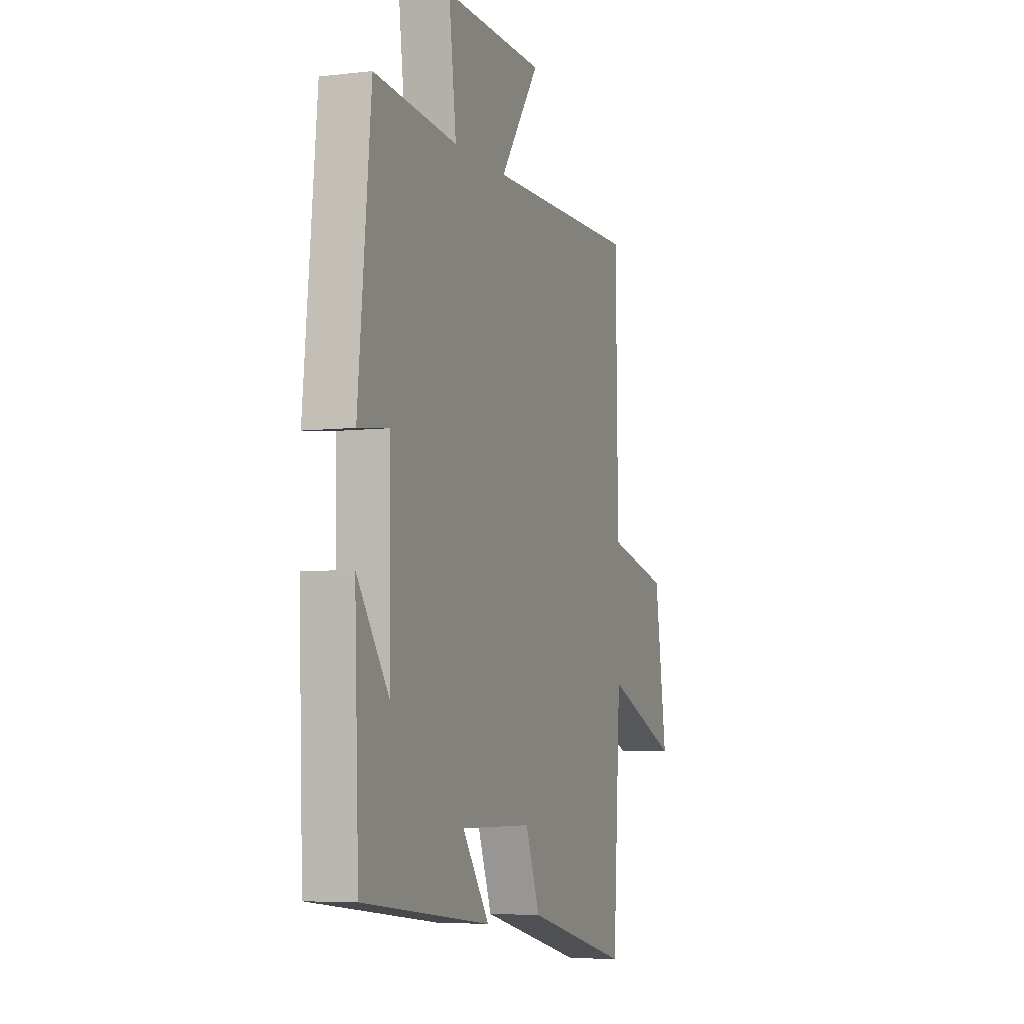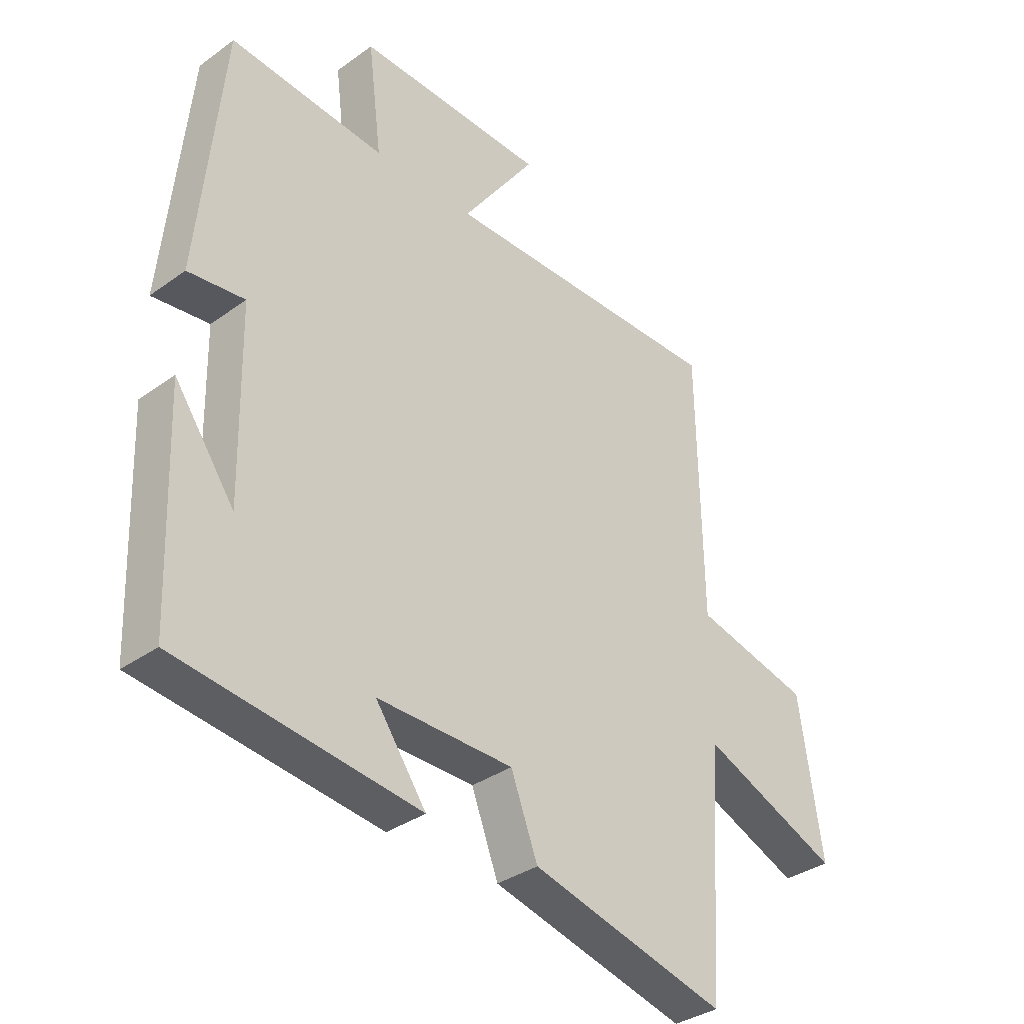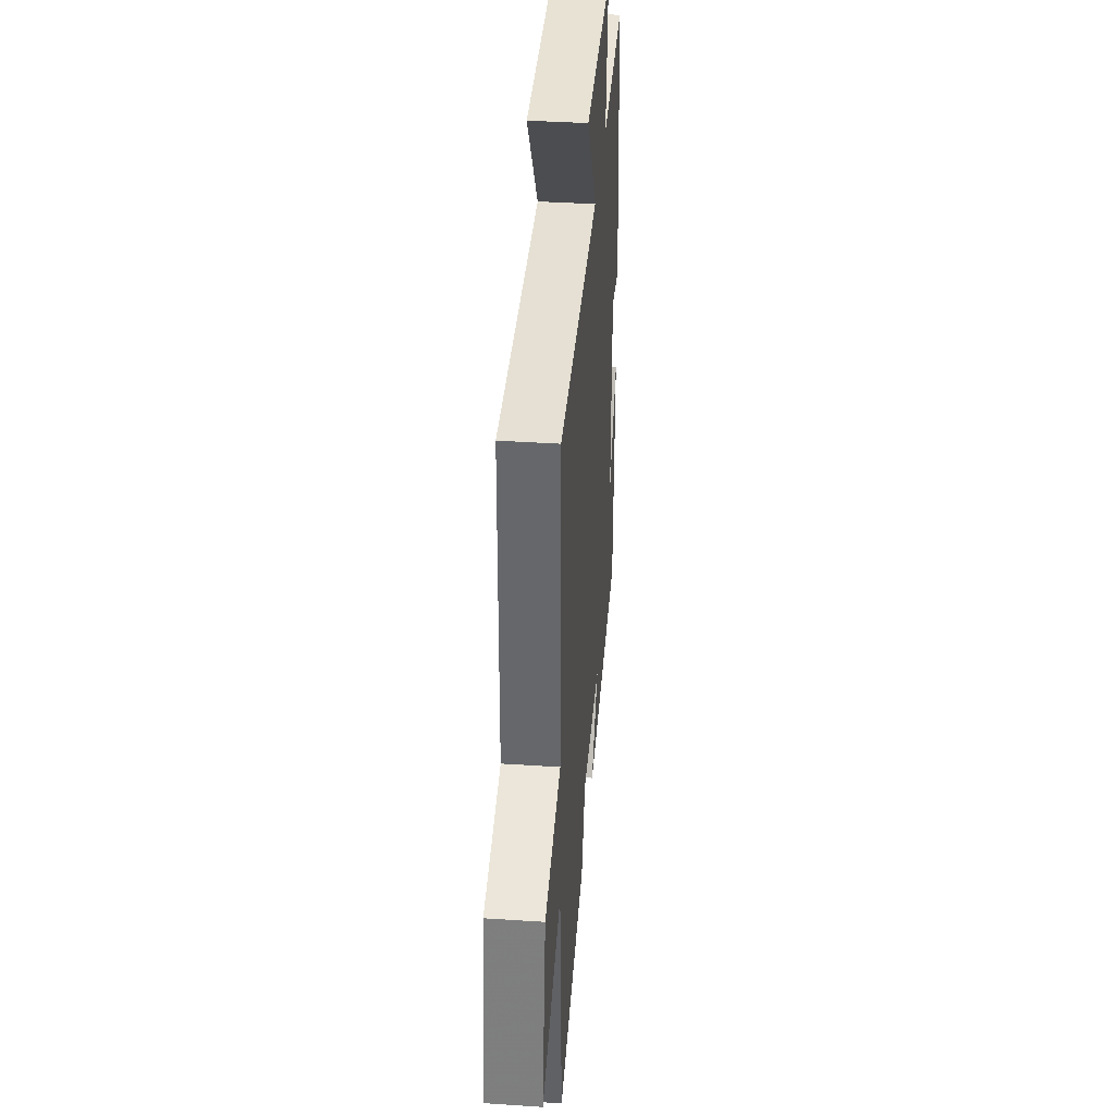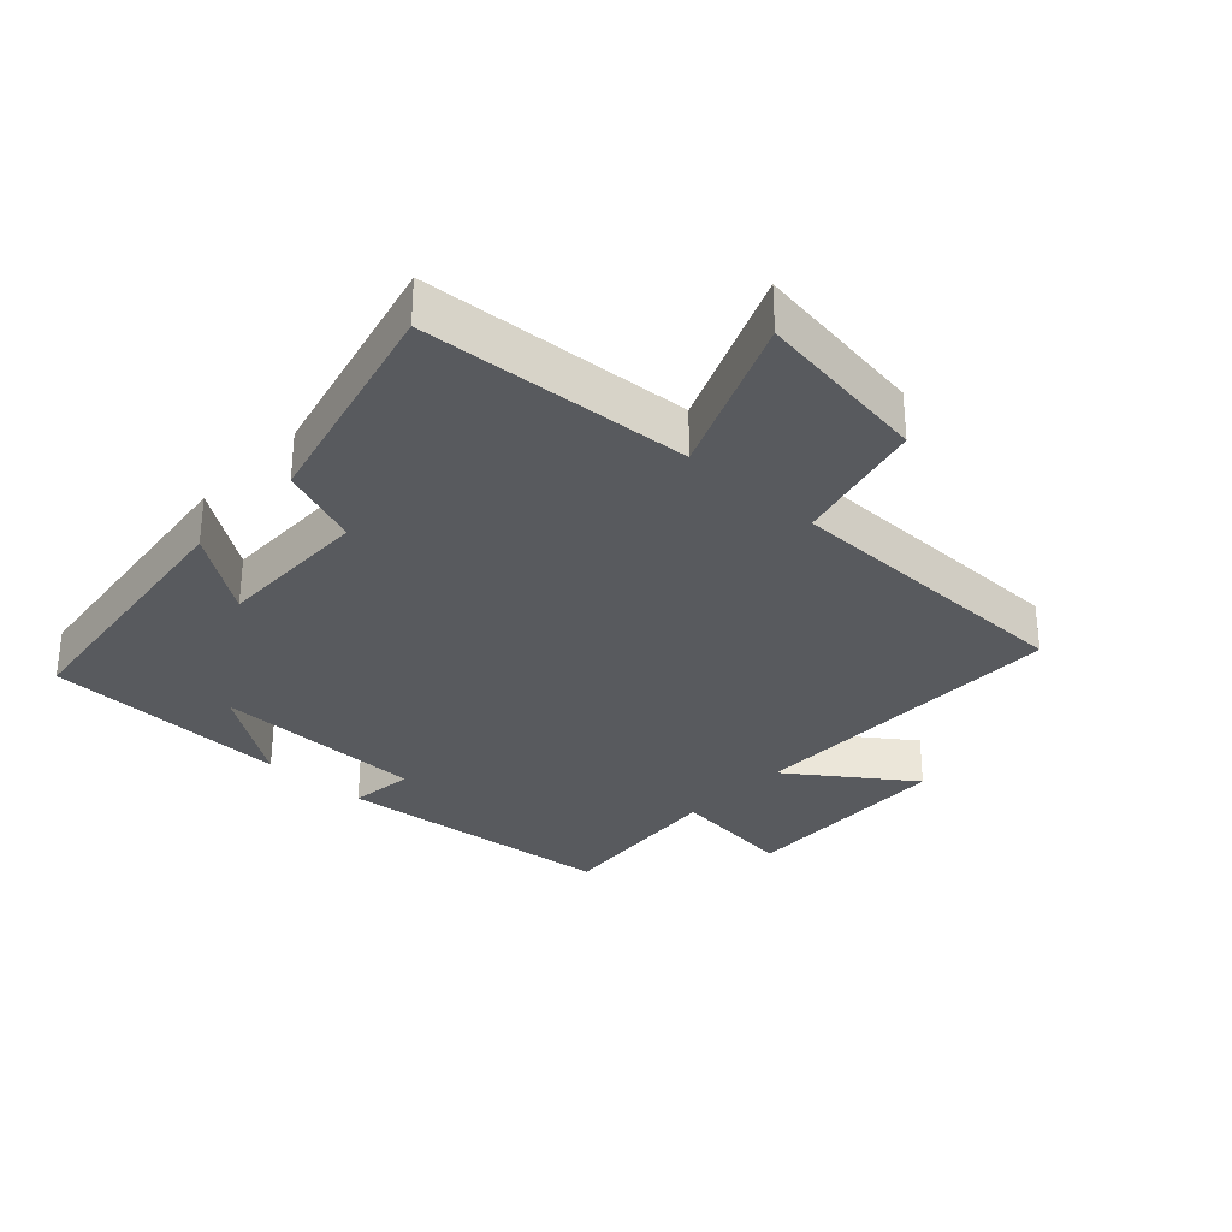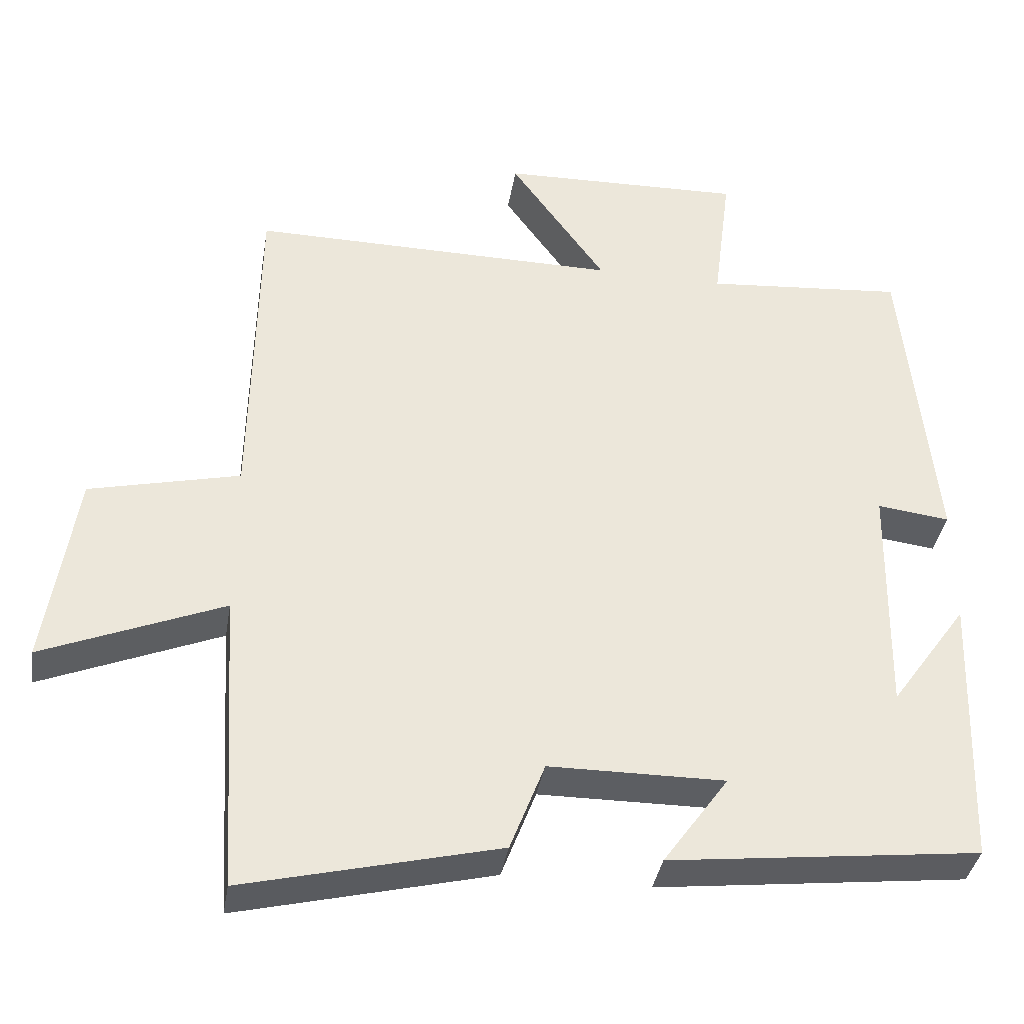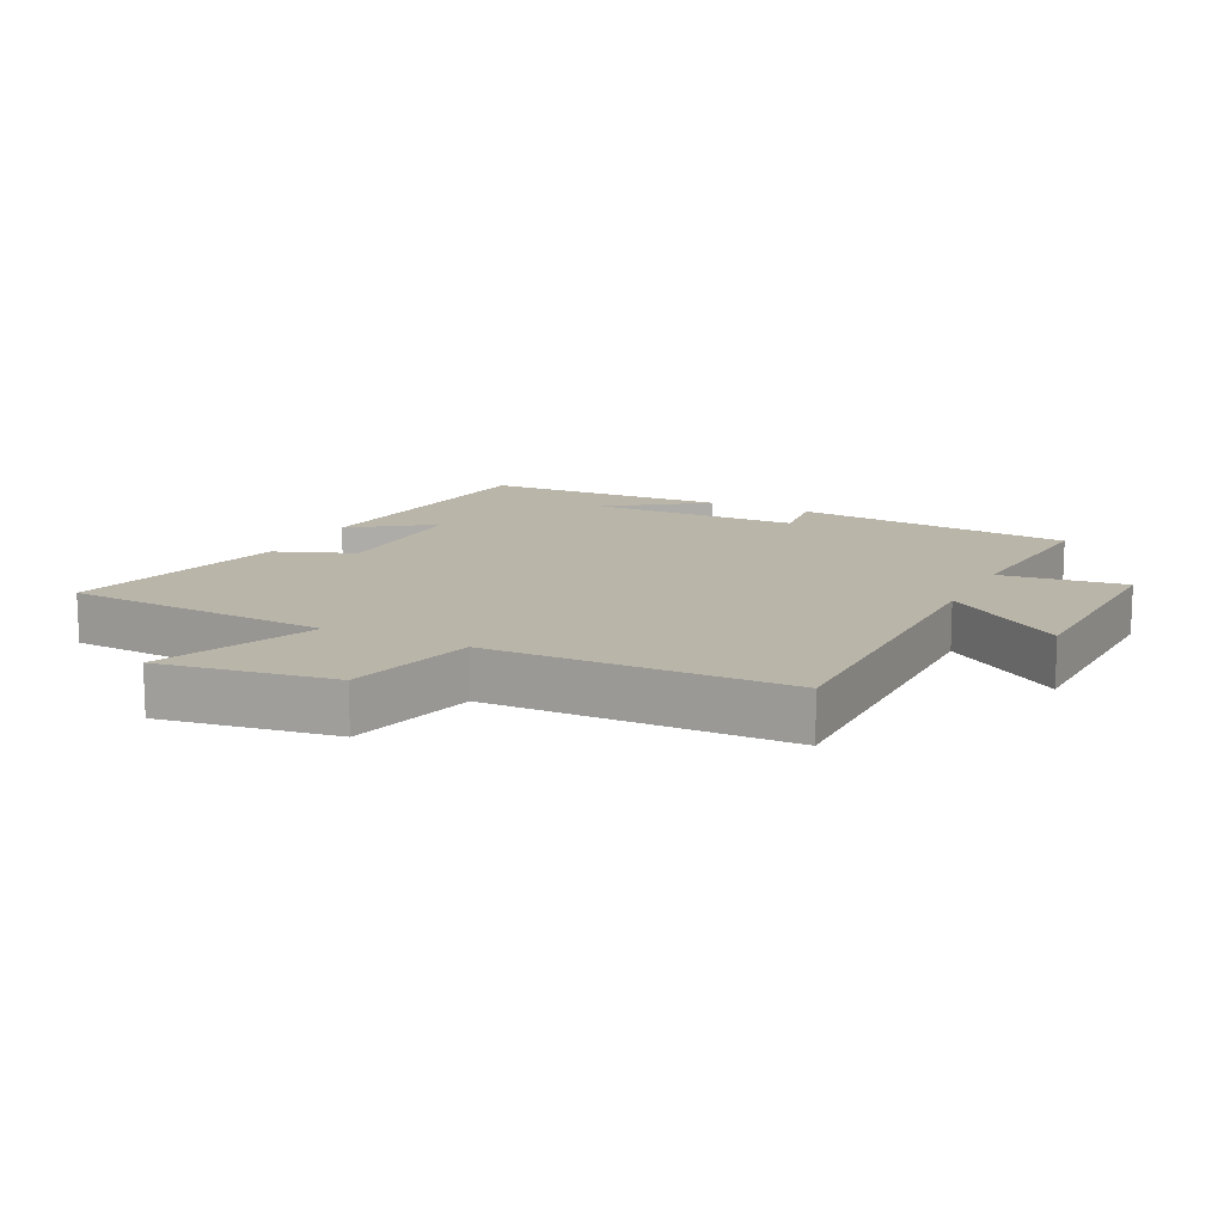
<metadata>
{"format":"obj","ext":"obj","renderer":"f3d","projection":"perspective","resolution":1024,"background":"white","views":[{"elev":-5.7,"azim":110.0,"up":"+Z"},{"elev":-34.7,"azim":133.9,"up":"+Z"},{"elev":38.3,"azim":-85.2,"up":"+Z"},{"elev":-31.0,"azim":-132.7,"up":"+Y"},{"elev":-37.6,"azim":-9.4,"up":"+Z"},{"elev":13.4,"azim":-63.8,"up":"+Y"}]}
</metadata>
<code>
v 0.486 0.07 -0.45
v 0.065 0.07 -0.5
v 0.154 0.07 -0.375
v -0.084 0.07 -0.377
v -0.131 0.07 -0.5
v -0.474 0.07 -0.585
v -0.5 0.07 -0.174
v -0.743 0.07 -0.275
v -0.703 0.07 -0.007
v -0.5 0.07 0.042
v -0.493 0.07 0.503
v 0.008 0.07 0.5
v -0.122 0.07 0.683
v 0.21 0.07 0.693
v 0.186 0.07 0.5
v 0.458 0.07 0.524
v 0.5 0.07 0.092
v 0.401 0.07 0.104
v 0.395 0.07 -0.22
v 0.5 0.07 -0.072
v 0.486 0 -0.45
v 0.065 0 -0.5
v 0.154 0 -0.375
v -0.084 0 -0.377
v -0.131 0 -0.5
v -0.474 0 -0.585
v -0.5 0 -0.174
v -0.743 0 -0.275
v -0.703 0 -0.007
v -0.5 0 0.042
v -0.493 0 0.503
v 0.008 0 0.5
v -0.122 0 0.683
v 0.21 0 0.693
v 0.186 0 0.5
v 0.458 0 0.524
v 0.5 0 0.092
v 0.401 0 0.104
v 0.395 0 -0.22
v 0.5 0 -0.072
f 19 20 1
f 15 16 17 18
f 15 18 19
f 12 13 14 15
f 12 15 19
f 12 19 1
f 11 12 1
f 10 11 1
f 7 8 9 10
f 6 7 10
f 5 6 10
f 4 5 10
f 3 4 10
f 1 2 3
f 1 3 10
f 21 40 39
f 38 37 36 35
f 39 38 35
f 35 34 33 32
f 39 35 32
f 21 39 32
f 21 32 31
f 21 31 30
f 30 29 28 27
f 30 27 26
f 30 26 25
f 30 25 24
f 30 24 23
f 23 22 21
f 30 23 21
f 1 21 22 2
f 2 22 23 3
f 3 23 24 4
f 4 24 25 5
f 5 25 26 6
f 6 26 27 7
f 7 27 28 8
f 8 28 29 9
f 9 29 30 10
f 10 30 31 11
f 11 31 32 12
f 12 32 33 13
f 13 33 34 14
f 14 34 35 15
f 15 35 36 16
f 16 36 37 17
f 17 37 38 18
f 18 38 39 19
f 19 39 40 20
f 20 40 21 1

</code>
